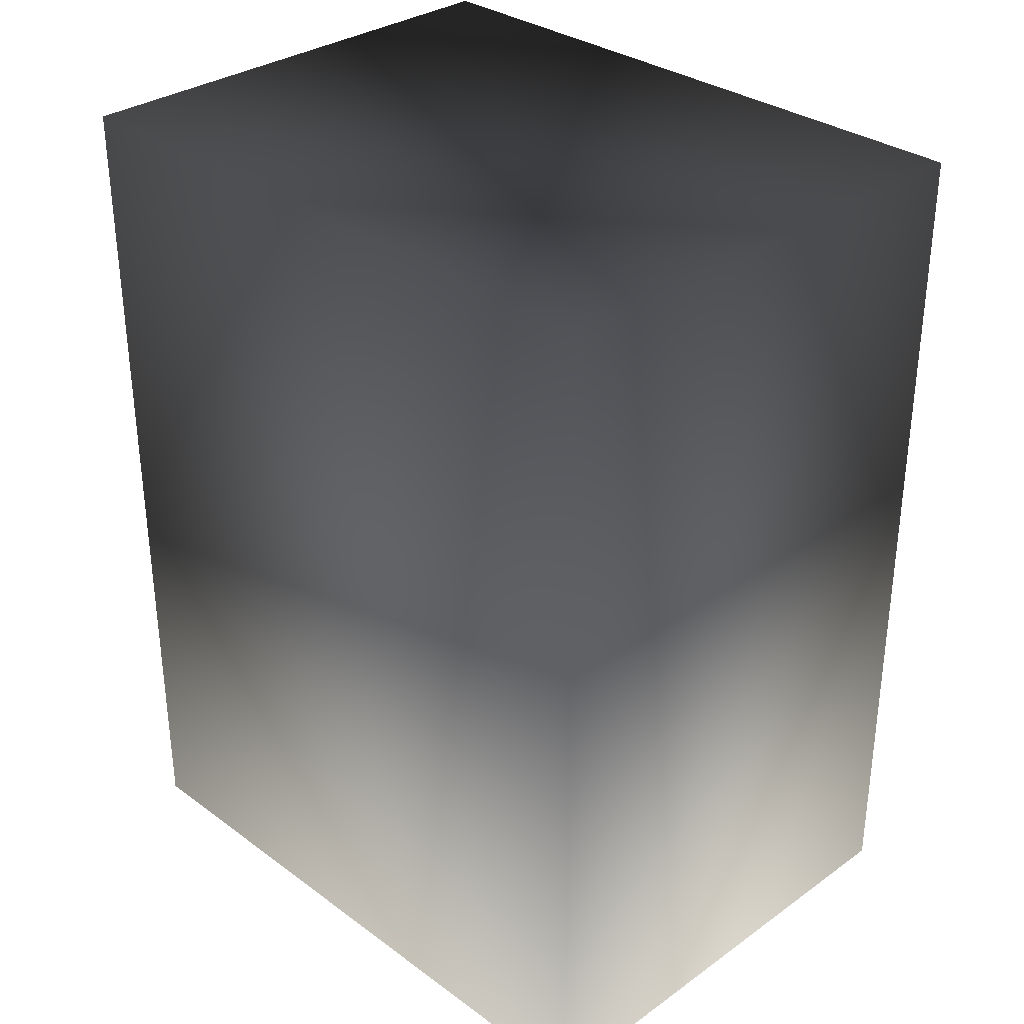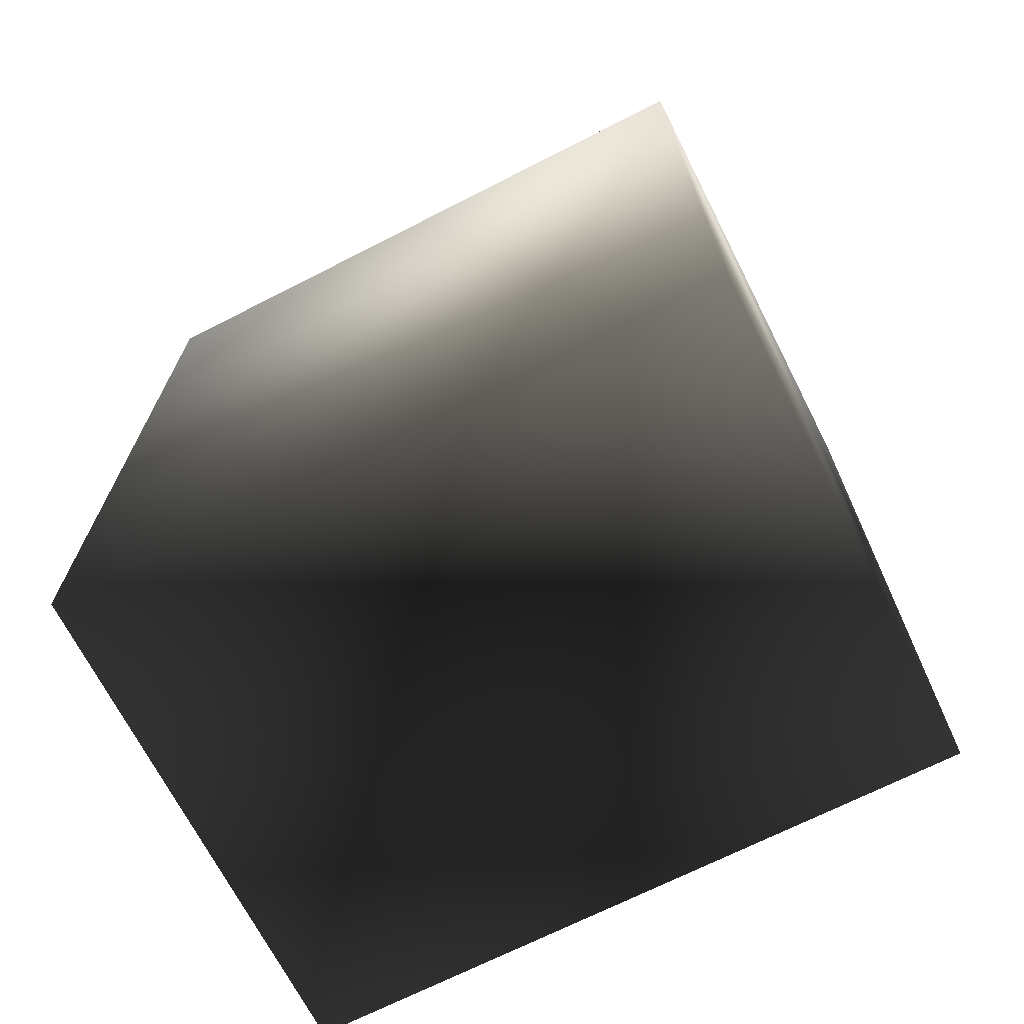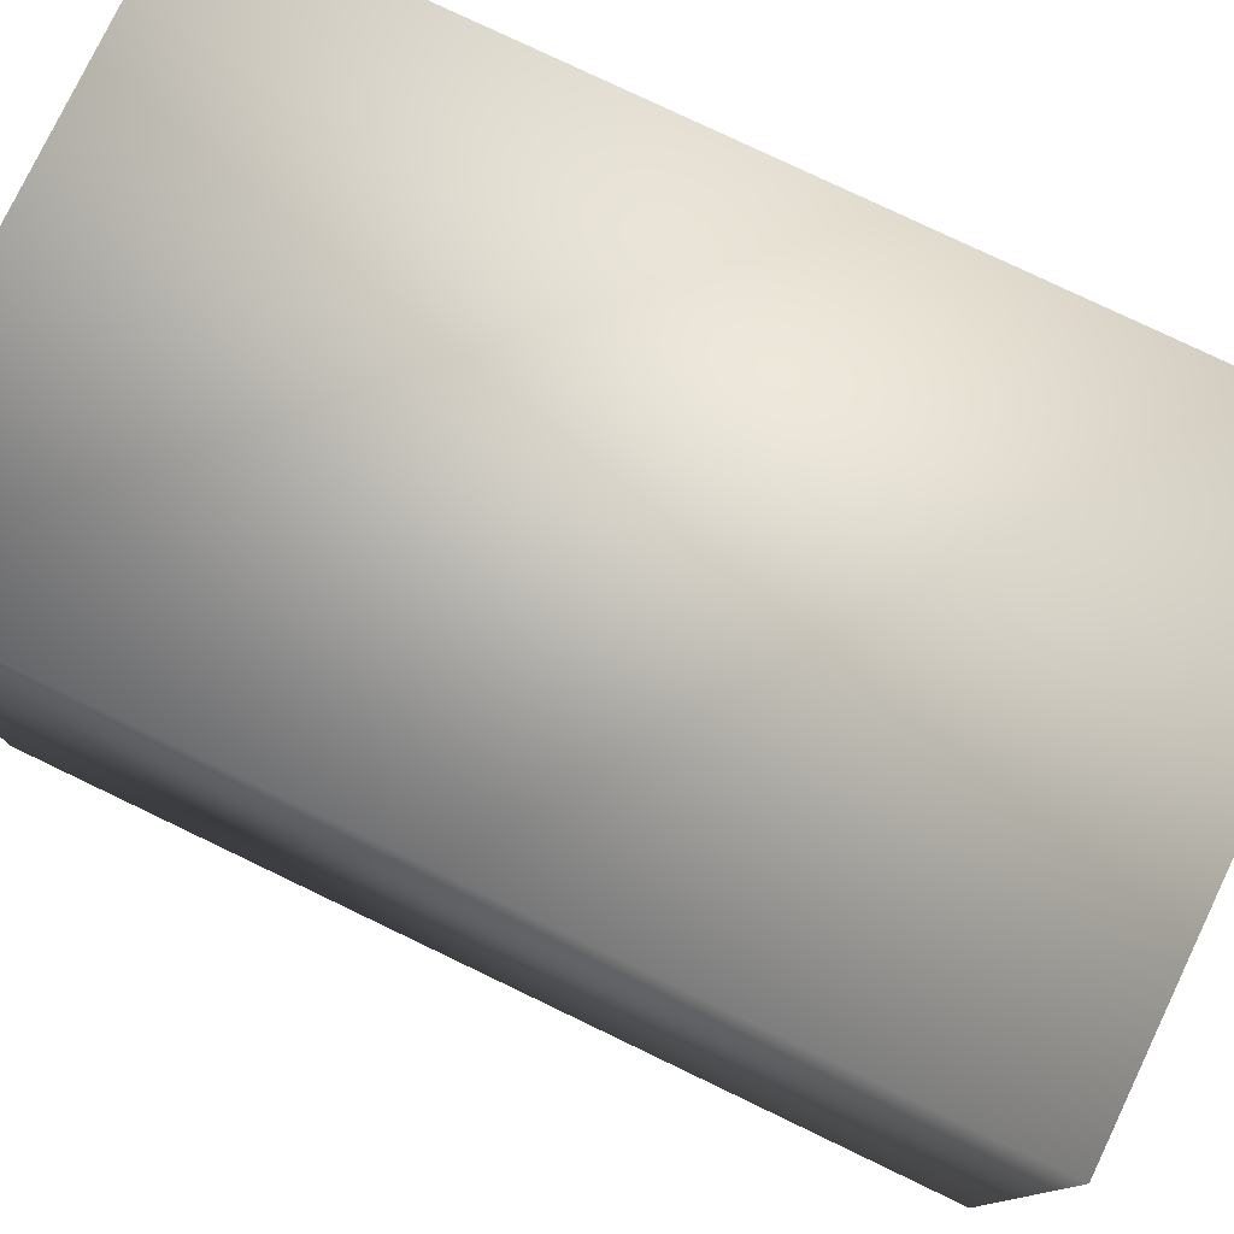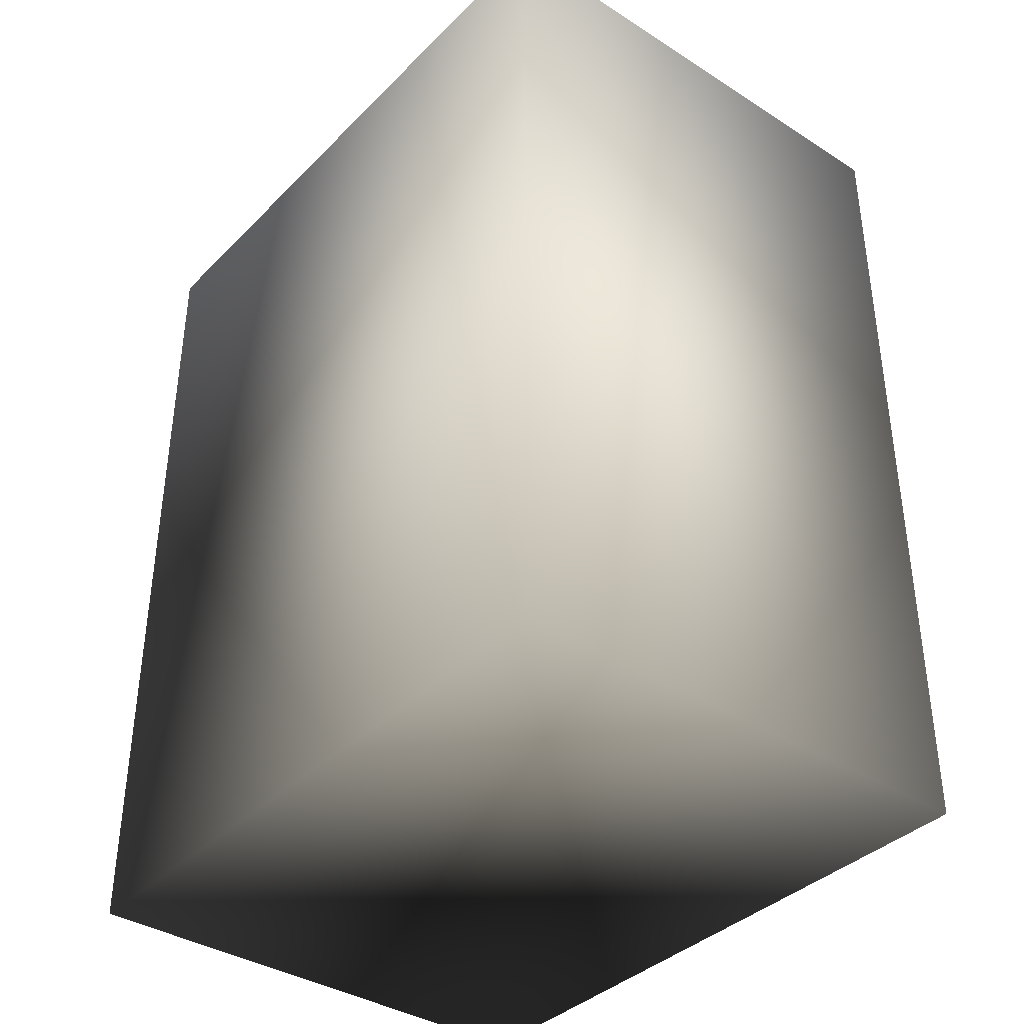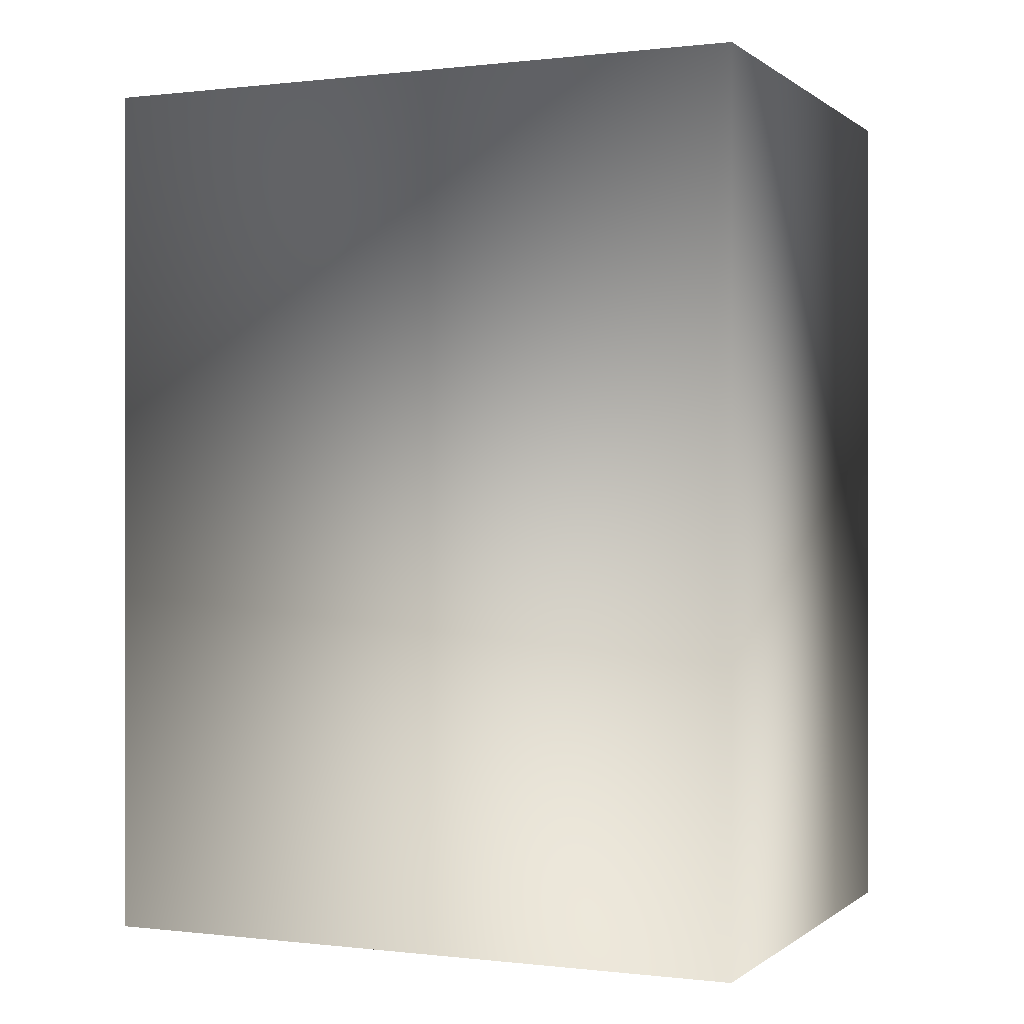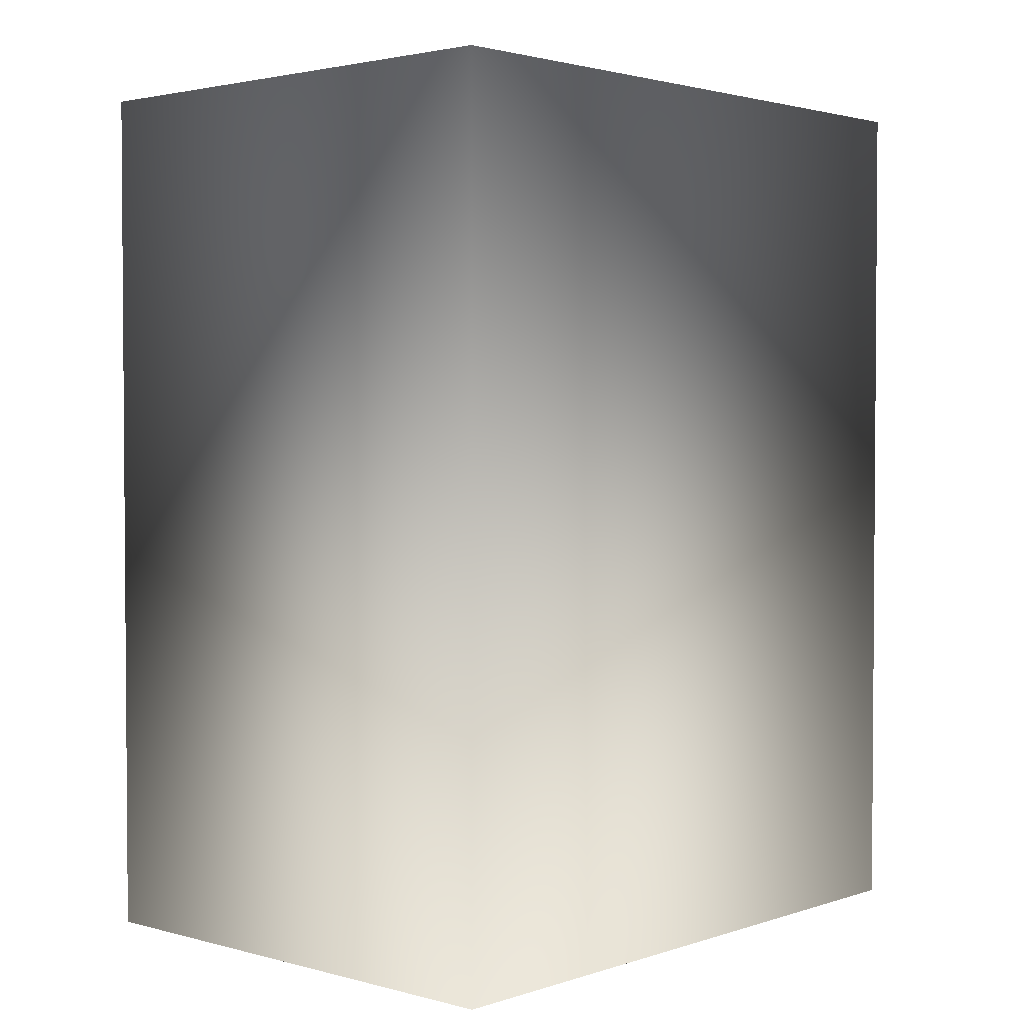
<metadata>
{"format":"obj","ext":"obj","renderer":"f3d","projection":"perspective","resolution":1024,"background":"white","views":[{"elev":32.2,"azim":135.4,"up":"+Z"},{"elev":-69.6,"azim":-63.0,"up":"+Z"},{"elev":78.3,"azim":-64.4,"up":"+Y"},{"elev":-37.9,"azim":-38.9,"up":"+Z"},{"elev":0.1,"azim":113.7,"up":"+Z"},{"elev":2.5,"azim":42.2,"up":"+Z"}]}
</metadata>
<code>
v 0.2588 0.6878 0.4495
v 0.2588 0.6878 -0.45
v -0.2637 0.6878 -0.45
v -0.2637 0.6878 0.4495
v -0.2637 0.6878 -0.45
v -0.2637 0 -0.45
v -0.2637 0 0.4495
v 0.2588 0.6878 -0.45
v 0.2588 0.6878 0.4495
v 0.2588 0 0.4495
v 0.2588 0 -0.45
v -0.2637 0 -0.45
v 0.2588 0 -0.45
v 0.2588 0 0.4495
v -0.2637 0 0.4495
v -0.2637 0 0.4495
v 0.2588 0.6878 0.4495
v -0.2637 0.6878 0.4495
v 0.2588 0.6878 -0.45
v -0.2637 0 -0.45
g REPLACECRATE02
o REPLACECRATE020
f 1 2 3
f 4 5 6
f 6 7 4
f 8 9 10
f 10 11 8
f 12 13 14
f 14 15 12
f 16 14 17
f 17 18 16
f 3 19 13
f 13 20 3
f 3 18 1

</code>
